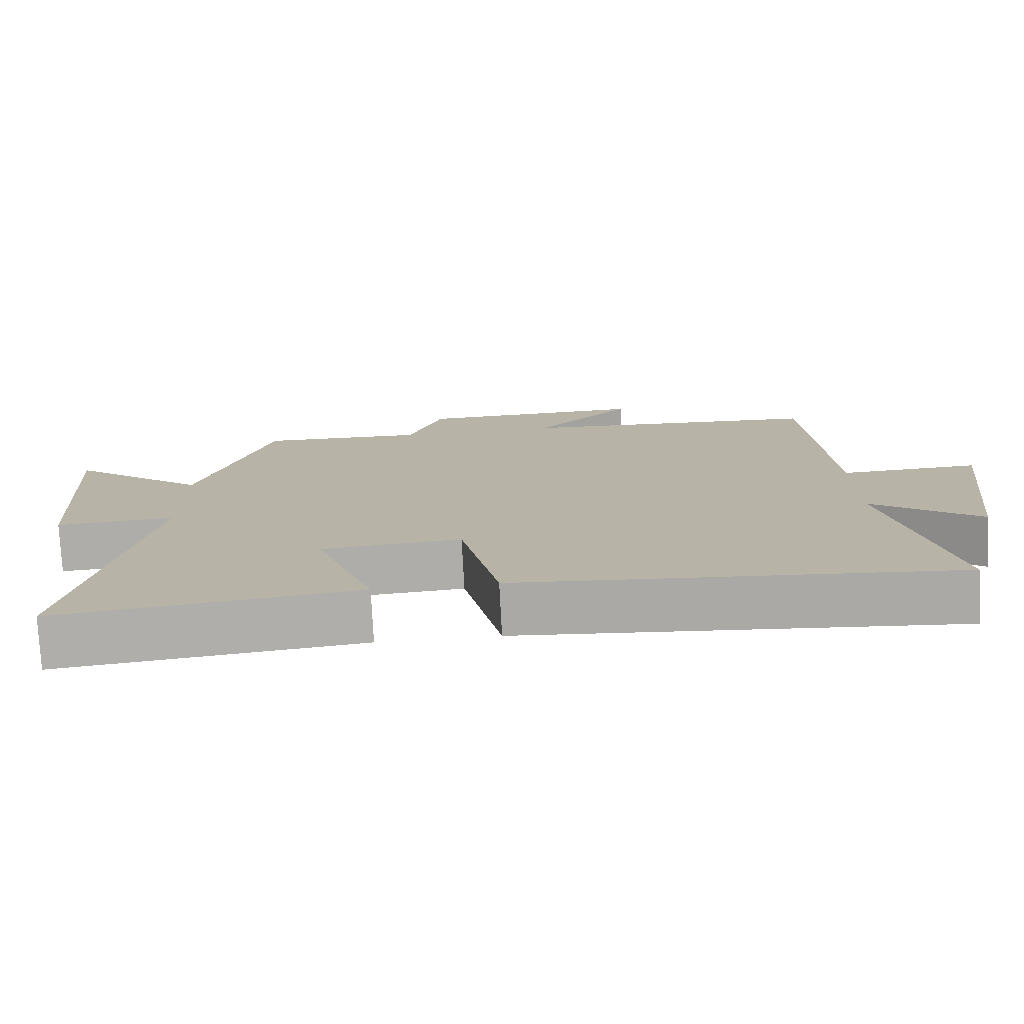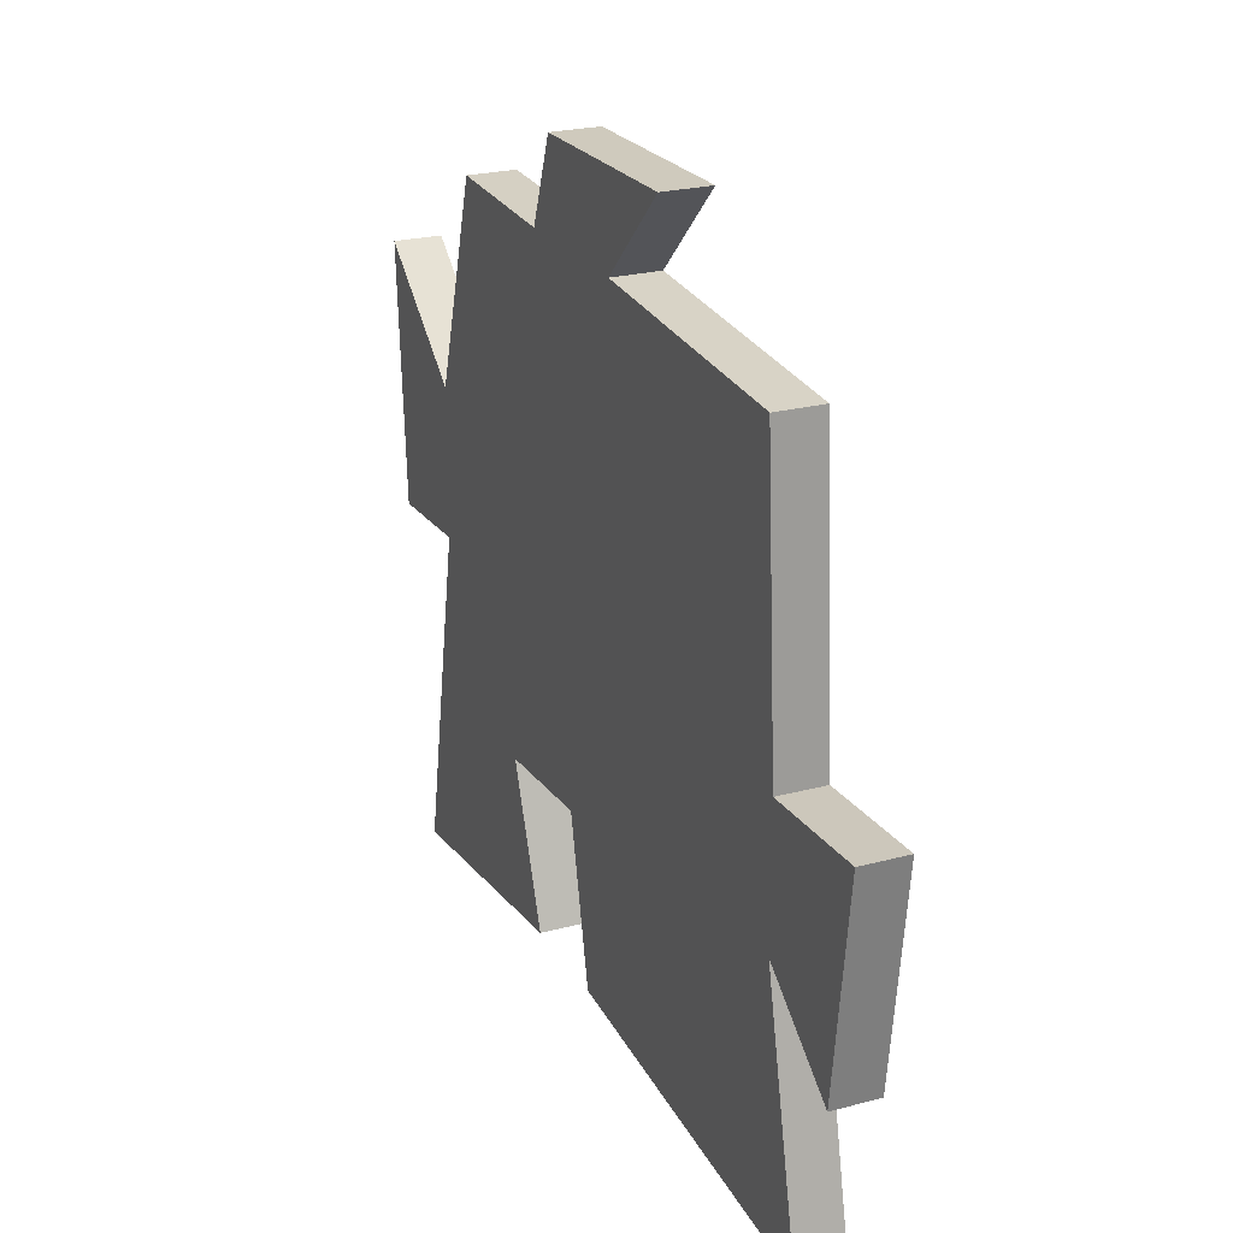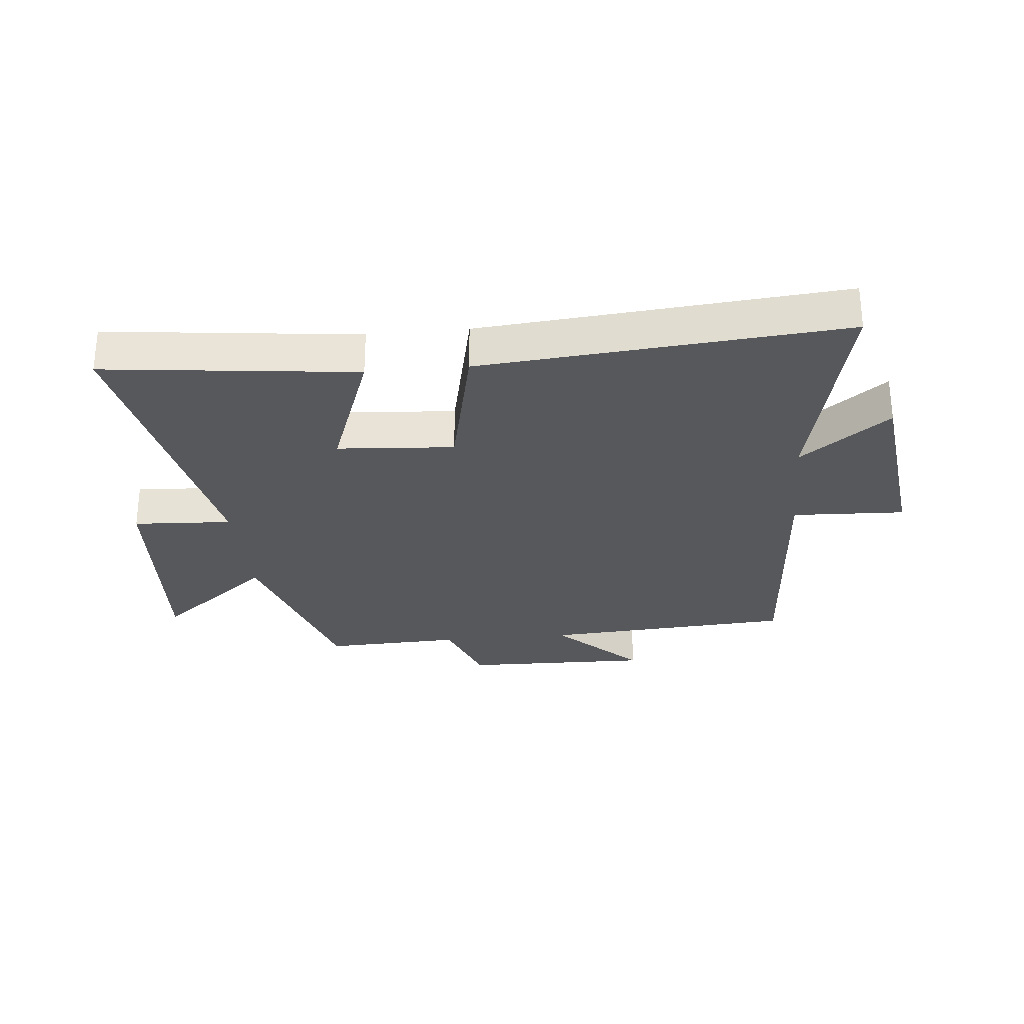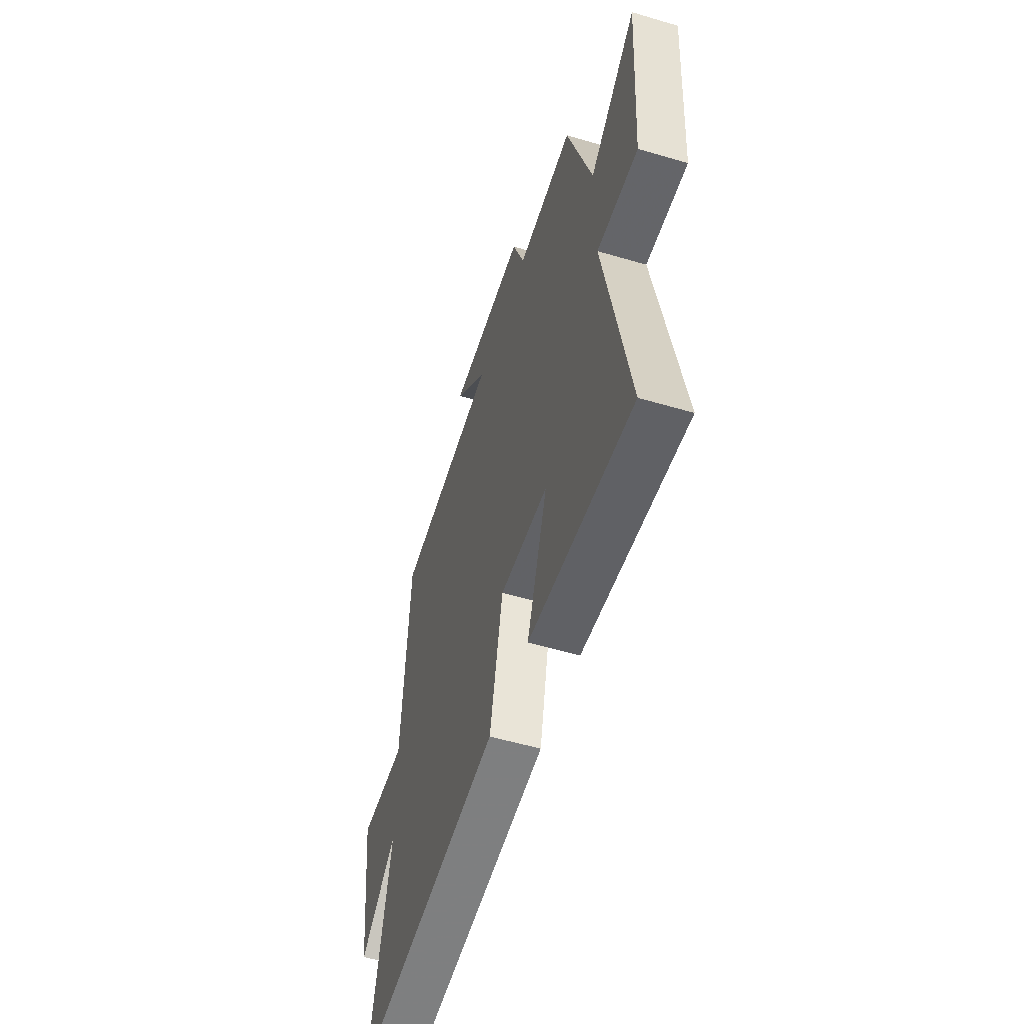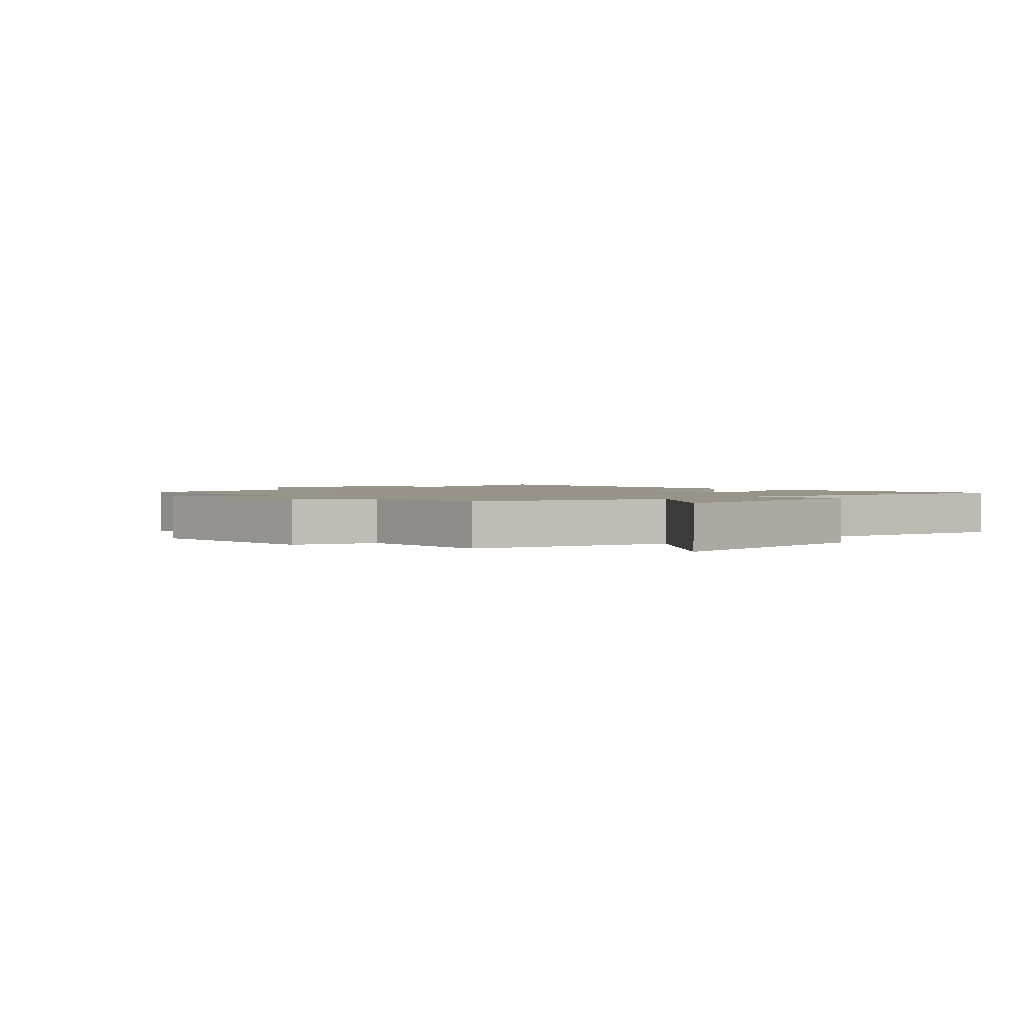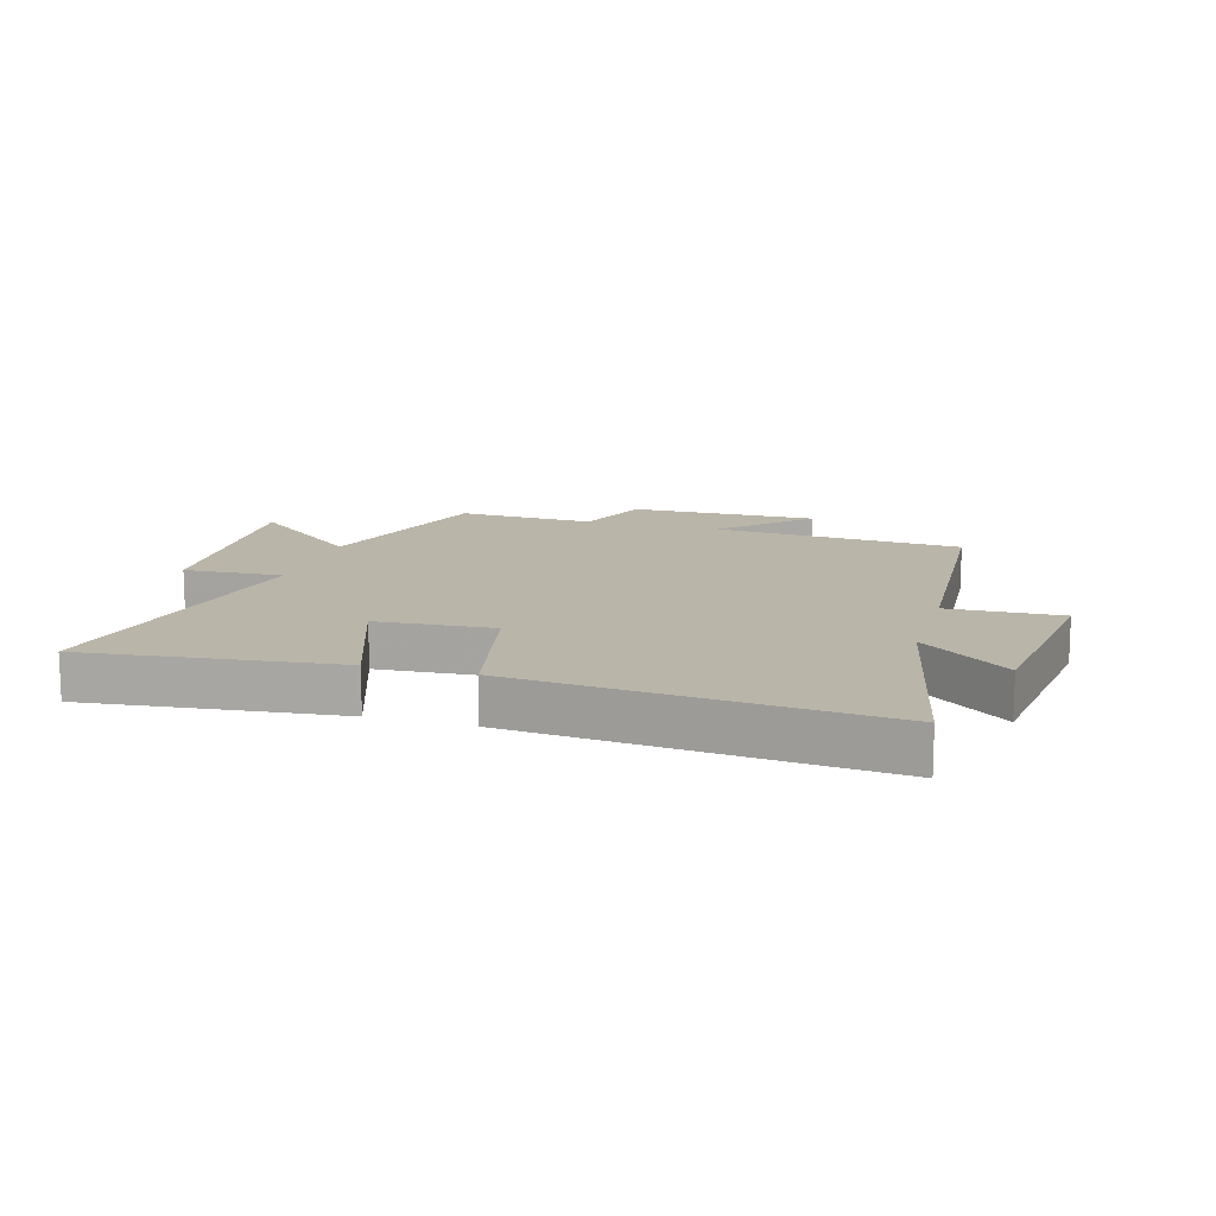
<metadata>
{"format":"obj","ext":"obj","renderer":"f3d","projection":"perspective","resolution":1024,"background":"white","views":[{"elev":-76.8,"azim":-177.0,"up":"+Z"},{"elev":24.0,"azim":-113.9,"up":"+Z"},{"elev":-28.4,"azim":-174.5,"up":"+Y"},{"elev":-54.7,"azim":72.6,"up":"+Z"},{"elev":1.8,"azim":46.1,"up":"+Y"},{"elev":13.5,"azim":-163.5,"up":"+Y"}]}
</metadata>
<code>
v -0.584 0.07 -0.553
v -0.5 0.07 -0.168
v -0.648 0.07 -0.282
v -0.688 0.07 0.044
v -0.5 0.07 0.036
v -0.471 0.07 0.472
v -0.054 0.07 0.5
v -0.19 0.07 0.636
v 0.124 0.07 0.63
v 0.172 0.07 0.5
v 0.401 0.07 0.509
v 0.5 0.07 0.188
v 0.691 0.07 0.343
v 0.665 0.07 -0.043
v 0.5 0.07 -0.034
v 0.597 0.07 -0.548
v 0.18 0.07 -0.5
v 0.263 0.07 -0.271
v 0.069 0.07 -0.257
v 0.016 0.07 -0.5
v -0.584 0 -0.553
v -0.5 0 -0.168
v -0.648 0 -0.282
v -0.688 0 0.044
v -0.5 0 0.036
v -0.471 0 0.472
v -0.054 0 0.5
v -0.19 0 0.636
v 0.124 0 0.63
v 0.172 0 0.5
v 0.401 0 0.509
v 0.5 0 0.188
v 0.691 0 0.343
v 0.665 0 -0.043
v 0.5 0 -0.034
v 0.597 0 -0.548
v 0.18 0 -0.5
v 0.263 0 -0.271
v 0.069 0 -0.257
v 0.016 0 -0.5
f 19 20 1 2
f 18 19 2
f 15 16 17 18
f 15 18 2
f 12 13 14 15
f 10 11 12 15
f 10 15 2
f 7 8 9 10
f 5 6 7 10
f 5 10 2 3
f 3 4 5
f 22 21 40 39
f 22 39 38
f 38 37 36 35
f 22 38 35
f 35 34 33 32
f 35 32 31 30
f 22 35 30
f 30 29 28 27
f 30 27 26 25
f 23 22 30 25
f 25 24 23
f 1 21 22 2
f 2 22 23 3
f 3 23 24 4
f 4 24 25 5
f 5 25 26 6
f 6 26 27 7
f 7 27 28 8
f 8 28 29 9
f 9 29 30 10
f 10 30 31 11
f 11 31 32 12
f 12 32 33 13
f 13 33 34 14
f 14 34 35 15
f 15 35 36 16
f 16 36 37 17
f 17 37 38 18
f 18 38 39 19
f 19 39 40 20
f 20 40 21 1

</code>
